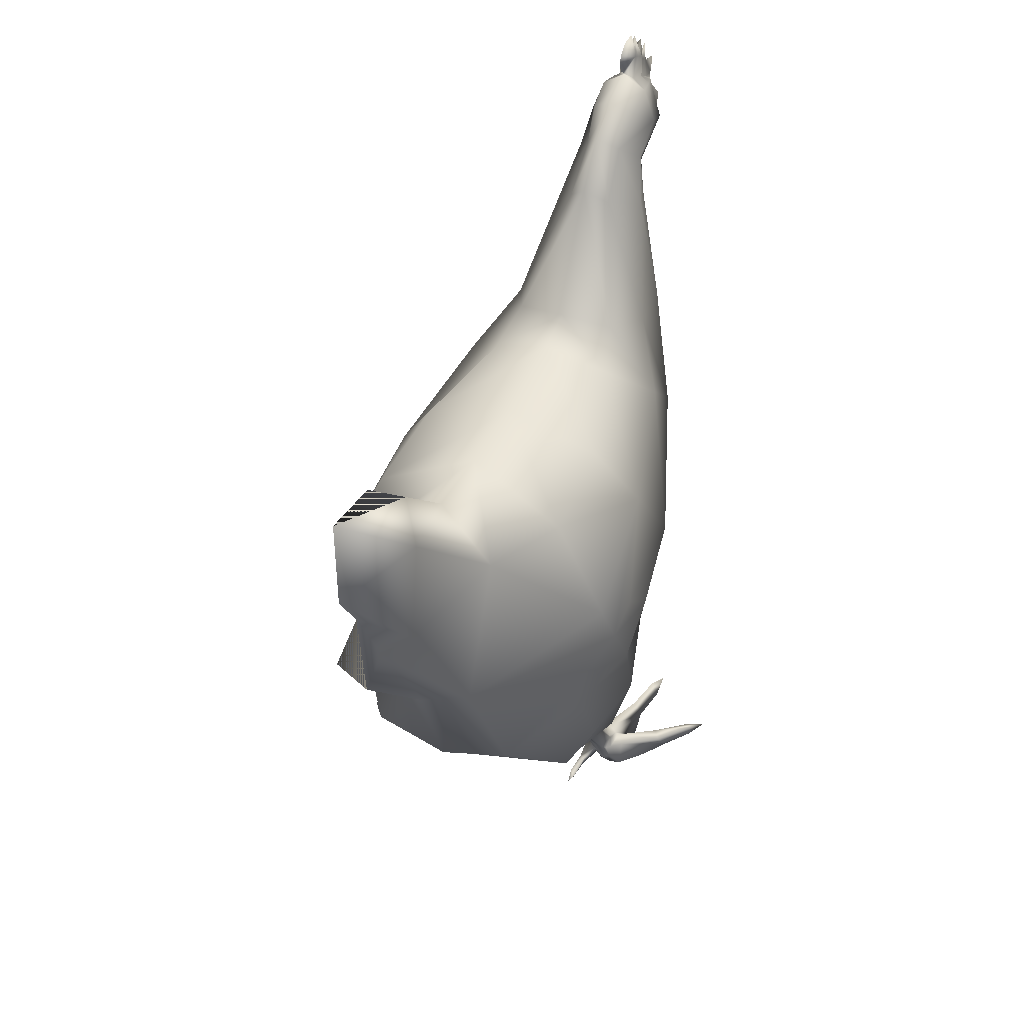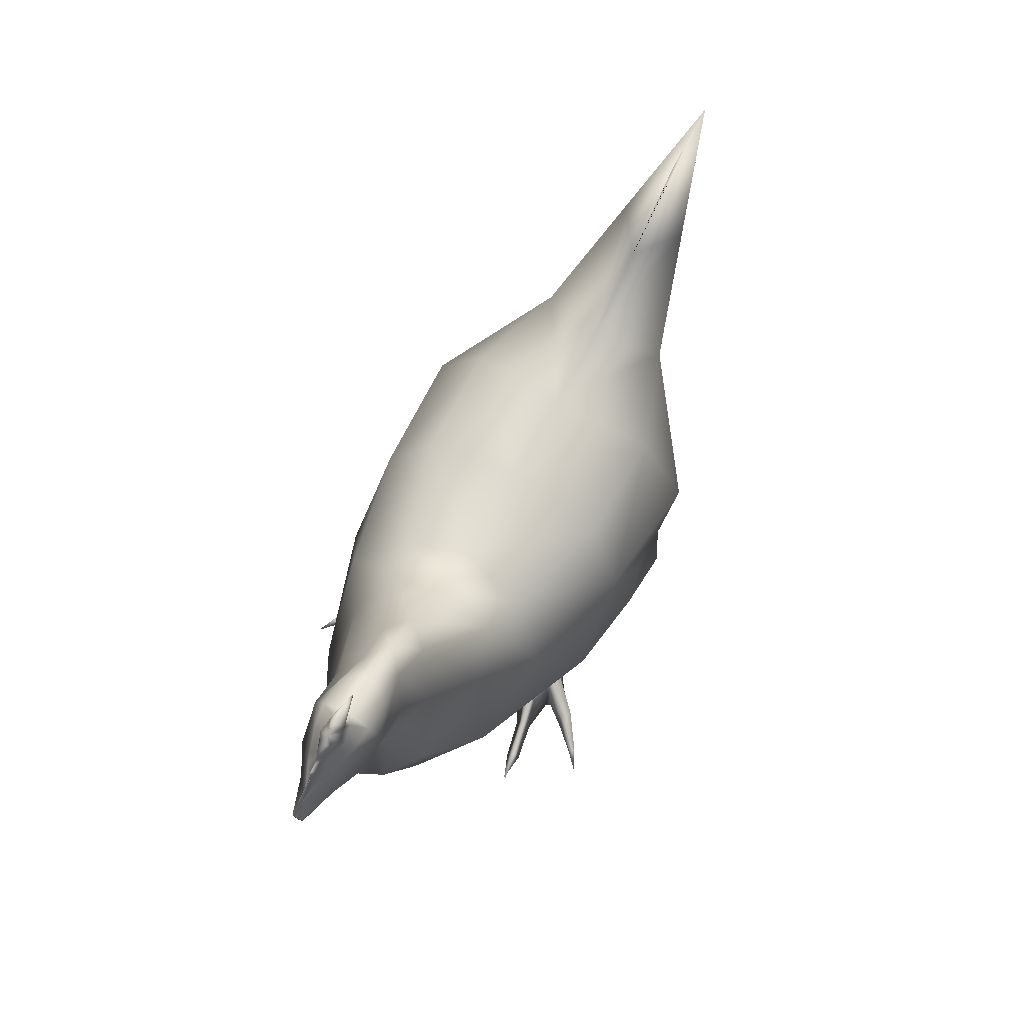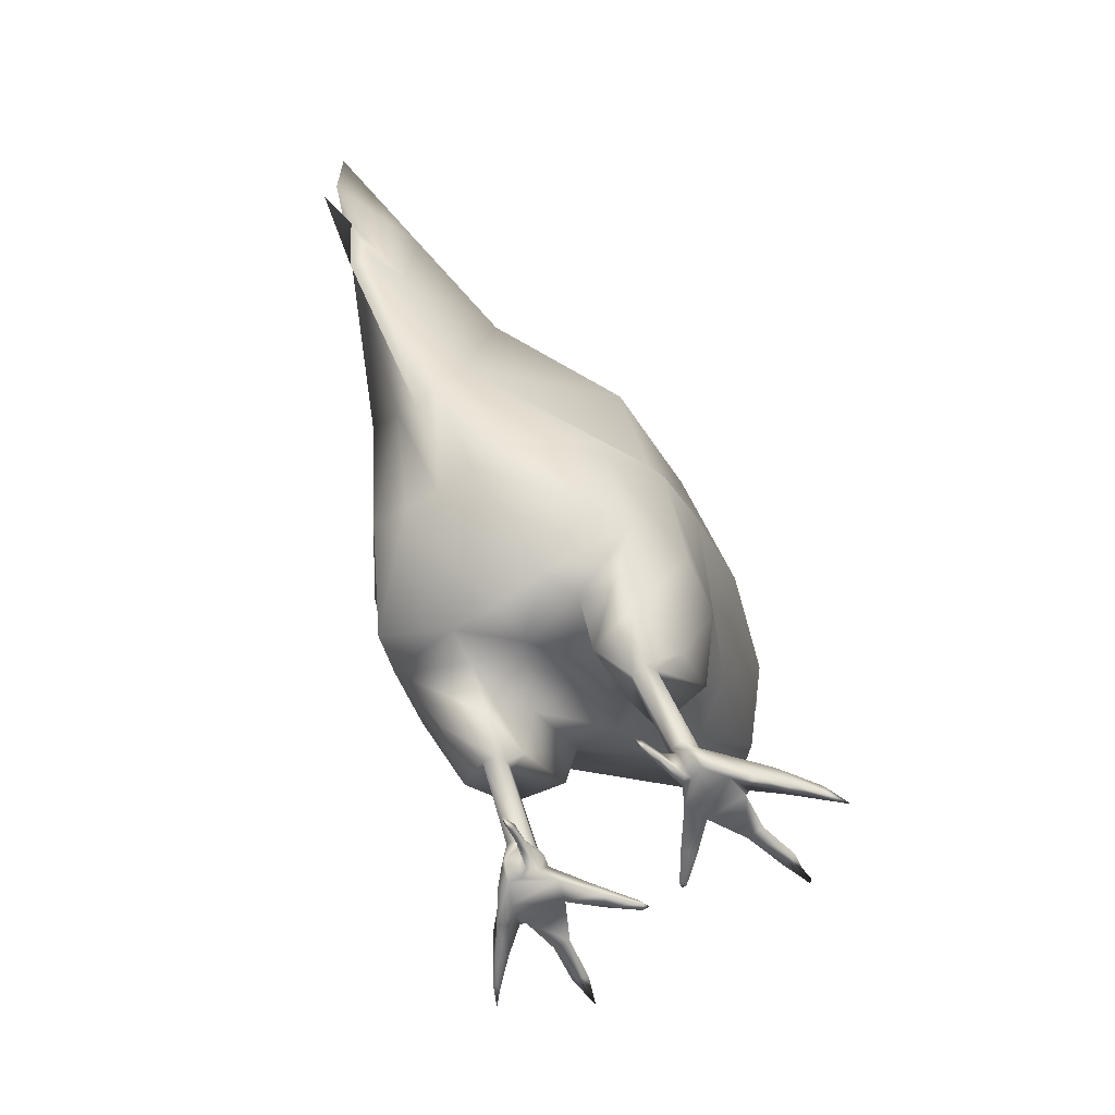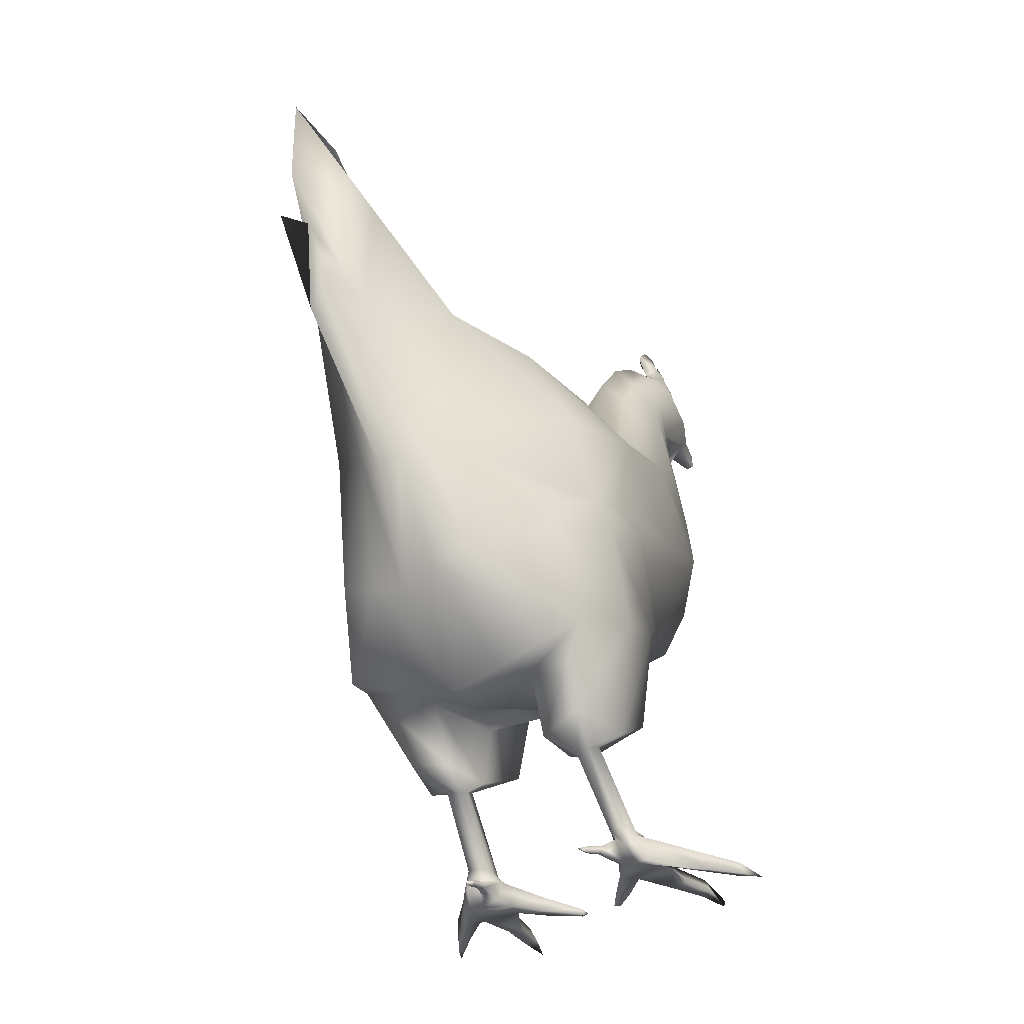
<metadata>
{"format":"obj","ext":"obj","renderer":"f3d","projection":"perspective","resolution":1024,"background":"white","views":[{"elev":39.8,"azim":23.3,"up":"+Y"},{"elev":77.5,"azim":-151.0,"up":"+Y"},{"elev":-64.9,"azim":34.6,"up":"+Y"},{"elev":-34.2,"azim":34.5,"up":"+Y"}]}
</metadata>
<code>
g default
v 0.01253 15.3 -8.034
v 0.09473 14.93 -8.387
v 0.0957 14.65 -8.375
v 0.21 15.76 -7.457
v 0.4237 16.01 -6.795
v 0.346 14.84 -7.643
v 0.4865 14.31 -6.309
v 0.6133 15.07 -7.094
v 0.7337 15.37 -6.349
v 0.7182 14.83 -5.591
v 0.4671 15.78 -5.76
v 0.4847 16.06 -6.347
v 0.3731 15.19 -5.138
v 1.176 11.04 -5.918
v 0.6276 10.85 -6.655
v 1.504 11.65 -3.995
v 1.077 11.91 -3.058
v 2.969 7.489 -2.034
v 1.851 6.156 -3.16
v 2.845 9.51 -0.4234
v 1.962 10.81 0.03077
v 1.308 11.33 -2.195
v 2.246 10.54 -2.937
v 1.947 9.033 -4.782
v 0.9111 8.501 -6.013
v 1.529 5.008 3.891
v 2.399 3.719 2.426
v 1.091 7.463 4.801
v 1.346 10.78 4.2
v 2.05 10.55 2.298
v 3.069 8.442 2.245
v 3.268 6.304 1.091
v 3.078 4.446 0.1573
v 0.4393 14.26 -4.362
v 0.9425 13.92 -5.124
v 0.6446 13.62 -6.1
v 3.207 6.827 -0.1849
v 2.706 3.999 1.526
v 2.705 5.161 -1.383
v 3.017 6.912 1.264
v 2.692 5.749 2.384
v 3.057 7.266 0.4386
v 2.694 6.443 2.288
v 1.405 2.087 -0.3942
v 2.423 2.331 -0.4746
v 2.116 2.505 0.7102
v 2.221 3.097 -1.655
v 1.041 2.886 -1.776
v 0.9042 4.441 -2.007
v 1.163 2.23 0.5532
v 1.223 3.455 1.079
v 0.812 3.371 -0.3914
v 1.023 3.234 1.943
v 0.7502 4.753 3.892
v 1.765 2.276 -0.5934
v 1.886 2.188 -0.4246
v 1.781 2.106 -0.1501
v 1.477 2.197 -0.6512
v 1.505 2.022 -0.1733
v 1.093 2.258 -0.5379
v 1.504 0.686 -1.471
v 1.879 0.7064 -1.704
v 2.027 0.7044 -1.511
v 1.912 0.6874 -1.154
v 1.59 0.6959 -1.806
v 1.625 0.6851 -1.184
v 0.4566 7.208 4.802
v 0.6731 12.62 6.192
v 0.5457 10.26 6.257
v 0.2283 10.36 7.022
v 1.837 1.123 -1.469
v 1.746 0.7013 -1.751
v 1.971 0.7053 -1.582
v 1.844 0.6266 -1.959
v 1.663 0.5072 -2.013
v 2.053 0.5939 -1.83
v 2.064 0.4564 -3.115
v 1.906 0.06696 -3.155
v 2.25 0.1056 -3.15
v 1.917 1.167 -1.293
v 1.673 1.253 -1.397
v 2.238 0.4613 -3.971
v 2.106 0.1572 -4.056
v 2.395 0.1629 -3.959
v 2.356 0.1742 -4.592
v 2.314 0.07324 -4.59
v 1.516 0.1042 -2.451
v 2.351 0.09154 -2.412
v 1.807 -0.06577 -1.507
v 2.07 -0.06051 -1.444
v 1.723 0.4769 -1.235
v 1.96 0.2937 -1.18
v 2.145 0.5887 -1.796
v 2.462 0.0859 -2.372
v 2.297 0.4861 -1.606
v 2.087 0.5286 -1.382
v 2.735 -0.1046 -2.039
v 3.475 0.1865 -3.198
v 3.497 -0.04573 -3.235
v 3.553 0.1857 -3.092
v 3.575 -0.04652 -3.128
v 3.019 0.276 -2.323
v 3.138 -0.06477 -2.569
v 2.985 0.007381 -2.772
v 2.865 0.3486 -2.524
v 3.803 -0.01348 -3.558
v 2.332 0.02058 -1.912
v 1.348 0.04076 -1.967
v 2.01 0.5577 -1.267
v 1.519 0.5974 -1.926
v 2.307 -0.03383 -1.468
v 2.093 0.3259 -1.277
v 1.419 0.4982 -1.638
v 1.516 0.1456 -1.654
v 0.4688 0.1035 -3.39
v 0.5021 0.2162 -3.272
v 0.3926 0.08881 -3.27
v 0.4395 0.2284 -3.267
v 0.9498 0.3763 -2.633
v 1.094 0.3536 -2.635
v 0.9796 0.08153 -2.947
v 0.8157 0.05323 -2.671
v 1.691 0.1021 -1.478
v 1.464 0.07546 -0.4533
v 1.346 0.1297 -0.6104
v 1.384 0.01695 -0.6168
v 1.452 0 -0.548
v 1.418 0.1475 -1.052
v 1.531 0.1195 -0.9377
v 1.552 0.275 -0.9789
v 1.426 0.2496 -1.041
v 1.387 -0.00011 -0.3181
v 0.3003 15.61 -7.373
v 0.2816 15.84 -7.24
v 0.1055 15.78 -7.456
v 0.2358 16.12 -6.792
v 0.1718 16.23 -6.465
v 0.1068 15.94 -7.154
v 0.2094 16.6 -6.845
v 0.04783 16.38 -7.245
v 0.1537 16.72 -6.566
v 0.04755 16.17 -7.523
v 0.009249 15.58 -8.035
v 0.1693 16.66 -6.706
v 0.08013 16.81 -6.736
v 0.1195 16.58 -7.013
v 0.1466 16.51 -7.019
v 0.04075 16.28 -7.325
v 0.006503 16.05 -7.68
v 0.289 14.73 -7.493
v 0.06683 14.38 -7.413
v 0.04738 13.93 -7.134
v 0.7375 5.849 -3.386
v 0.5206 6.719 -4.38
v 0.3515 0.1489 -3.41
v -0.01253 15.3 -8.034
v -0.09473 14.93 -8.387
v -0.0957 14.65 -8.375
v -0.21 15.76 -7.457
v -0.4237 16.01 -6.795
v -0.346 14.84 -7.643
v -0.4865 14.31 -6.309
v 0 14.19 -6.737
v -0.6133 15.07 -7.094
v -0.7337 15.37 -6.349
v -0.7182 14.83 -5.591
v -0.4671 15.78 -5.76
v -0.4847 16.06 -6.347
v -0.3731 15.19 -5.138
v -1.176 11.04 -5.918
v -0.6276 10.85 -6.655
v -1.504 11.65 -3.995
v -1.077 11.91 -3.058
v -2.969 7.489 -2.034
v -1.851 6.156 -3.16
v -2.845 9.51 -0.4234
v -1.962 10.81 0.03077
v -1.308 11.33 -2.195
v -2.246 10.54 -2.937
v -1.947 9.033 -4.782
v -0.9111 8.501 -6.013
v -1.529 5.008 3.891
v -2.399 3.719 2.426
v -1.091 7.463 4.801
v -1.346 10.78 4.2
v -1e-06 12.55 8.165
v -1e-06 14.46 8.184
v 0 14.93 -8.386
v -0 16.1 -5.463
v -0 16.38 -6.3
v -0 15.57 -4.726
v -0 12.1 -2.84
v -0 11.52 0.1855
v -0 11.83 -1.873
v -1e-06 11.55 3.659
v -1e-06 14.27 6.798
v -2.05 10.55 2.298
v -3.069 8.442 2.245
v -3.268 6.304 1.091
v -3.078 4.446 0.1573
v -0 11.49 2.031
v 0 14.65 -8.397
v -0.4393 14.26 -4.362
v -0.9425 13.92 -5.124
v -0.6446 13.62 -6.1
v 0 13.73 -6.61
v -0 14.64 -4.013
v 0 10.9 -6.966
v 1e-06 7.998 -6.599
v 0 5.646 -3.536
v -3.207 6.827 -0.1849
v -2.706 3.999 1.526
v -2.705 5.161 -1.383
v -3.017 6.912 1.264
v -2.692 5.749 2.384
v -3.057 7.266 0.4386
v -2.694 6.443 2.288
v 0 4.34 -2.058
v -1.405 2.087 -0.3942
v -2.423 2.331 -0.4746
v -2.116 2.505 0.7102
v -2.221 3.097 -1.655
v -1.041 2.886 -1.776
v -0.9042 4.441 -2.007
v -1.163 2.23 0.5532
v -1.223 3.455 1.079
v 0 4.002 -0.6103
v 0 3.006 1.079
v -0.812 3.371 -0.3914
v -1.023 3.234 1.943
v 0 3.025 1.956
v -0.7502 4.753 3.892
v 0 4.507 3.897
v -1.765 2.276 -0.5934
v -1.886 2.188 -0.4246
v -1.781 2.106 -0.1501
v -1.477 2.197 -0.6512
v -1.505 2.022 -0.1733
v -1.093 2.258 -0.5379
v -1.504 0.686 -1.471
v -1.879 0.7064 -1.704
v -2.027 0.7044 -1.511
v -1.912 0.6874 -1.154
v -1.59 0.6959 -1.806
v -1.625 0.6851 -1.184
v -0.4566 7.208 4.802
v -0 6.963 4.806
v -1e-06 11.61 7.531
v -1e-06 11.2 8.397
v 0 14.84 -7.661
v -0.6731 12.62 6.192
v -0.5457 10.26 6.257
v -1e-06 12.91 5.229
v -0.2283 10.36 7.022
v -1e-06 9.511 7.278
v -1.837 1.123 -1.469
v -1.746 0.7013 -1.751
v -1.971 0.7053 -1.582
v -1.844 0.6266 -1.959
v -1.663 0.5072 -2.013
v -2.053 0.5939 -1.83
v -2.064 0.4564 -3.115
v -1.906 0.06696 -3.155
v -2.25 0.1056 -3.15
v -1.917 1.167 -1.293
v -1.673 1.253 -1.397
v -2.238 0.4613 -3.971
v -2.106 0.1572 -4.056
v -2.395 0.1629 -3.959
v -2.356 0.1742 -4.592
v -2.314 0.07324 -4.59
v -1.516 0.1042 -2.451
v -2.351 0.09154 -2.412
v -1.807 -0.06577 -1.507
v -2.07 -0.06051 -1.444
v -1.723 0.4769 -1.235
v -1.96 0.2937 -1.18
v -2.145 0.5887 -1.796
v -2.462 0.0859 -2.372
v -2.297 0.4861 -1.606
v -2.087 0.5286 -1.382
v -2.735 -0.1046 -2.039
v -3.475 0.1865 -3.198
v -3.497 -0.04573 -3.235
v -3.553 0.1857 -3.092
v -3.575 -0.04652 -3.128
v -3.019 0.276 -2.323
v -3.138 -0.06477 -2.569
v -2.985 0.00738 -2.772
v -2.865 0.3486 -2.524
v -3.803 -0.01348 -3.558
v -2.332 0.02058 -1.912
v -1.348 0.04076 -1.967
v -2.01 0.5577 -1.267
v -1.519 0.5974 -1.926
v -2.307 -0.03383 -1.468
v -2.093 0.3259 -1.277
v -1.419 0.4982 -1.638
v -1.516 0.1456 -1.654
v -0.4688 0.1035 -3.39
v -0.5021 0.2162 -3.272
v -0.3926 0.08881 -3.27
v -0.4395 0.2284 -3.267
v -0.9498 0.3763 -2.633
v -1.094 0.3536 -2.635
v -0.9796 0.08153 -2.947
v -0.8157 0.05323 -2.671
v -1.691 0.1021 -1.478
v -1.464 0.07546 -0.4533
v -1.346 0.1297 -0.6104
v -1.384 0.01695 -0.6168
v -1.452 -0 -0.548
v -1.418 0.1475 -1.052
v -1.531 0.1195 -0.9377
v -1.552 0.275 -0.9789
v -1.426 0.2496 -1.041
v -1.387 -0.00011 -0.3181
v -0.3003 15.61 -7.373
v -0.2816 15.84 -7.24
v -0 16.36 -6.36
v -0.1055 15.78 -7.456
v -0.2358 16.12 -6.792
v 0 15.29 -8.053
v -0.1718 16.23 -6.465
v -0.1068 15.94 -7.154
v -0 16.59 -6.031
v -0 16.54 -7.582
v -0 17.04 -6.89
v 0 15.97 -8.08
v -0 17.17 -6.671
v -0 16.78 -7.336
v -0.2094 16.6 -6.845
v -0.04783 16.38 -7.245
v -0 16.49 -6.196
v -0.1537 16.72 -6.566
v -0.04755 16.17 -7.523
v -0.009249 15.58 -8.035
v -0 16.94 -6.056
v -0 16.73 -5.985
v -0 17.14 -6.269
v -0.1693 16.66 -6.706
v -0.08013 16.81 -6.736
v -0.1195 16.58 -7.013
v -0.1466 16.51 -7.019
v -0 16.33 -7.359
v -0.04075 16.28 -7.325
v -0 16.25 -7.658
v -0.006503 16.05 -7.68
v 0 15.86 -8.156
v 0 14.73 -7.503
v -0.289 14.73 -7.493
v 0 13.96 -6.775
v 0 14.38 -7.418
v -0.06683 14.38 -7.413
v 0 13.93 -7.144
v -0.04738 13.93 -7.134
v -0 16.58 -7.013
v -0 16.82 -6.751
v 0 16.05 -7.68
v 0 15.58 -8.038
v 1e-06 6.536 -4.695
v -0.7375 5.849 -3.386
v -0.5206 6.719 -4.38
v -0.3515 0.1489 -3.41
g Chicken_mesh
f 2 1 6 3
f 4 134 133
f 350 150 151 353
f 9 5 12 11
f 355 353 151 152
f 34 17 16 35
f 36 14 15 206
f 35 16 14 36
f 22 21 20 23
f 24 18 19 25
f 23 20 18 24
f 16 23 24 14
f 14 24 25 15
f 17 22 23 16
f 31 30 29 28
f 33 32 41 38
f 68 187 186 69
f 32 40 43 41
f 68 29 195 253
f 30 21 193 201
f 21 22 194 193
f 22 17 192 194
f 34 13 191 207
f 13 10 9 11
f 11 12 190 189
f 29 30 201 195
f 37 42 40 32
f 39 37 32 33
f 20 21 30 31
f 2 3 202 188
f 17 34 207 192
f 10 35 36 7
f 7 36 206 163
f 13 34 35 10
f 208 206 15
f 209 208 15 25
f 210 361 154 153
f 19 18 37 39
f 20 31 40 42
f 43 28 26 41
f 38 41 26 27
f 18 20 42 37
f 40 31 28 43
f 210 153 49 218
f 49 39 47 48
f 38 51 50 46
f 33 38 46 45
f 39 33 45 47
f 52 51 228 227
f 60 50 51 52
f 53 51 38 27
f 228 51 53 231
f 54 53 27 26
f 231 53 54 233
f 59 44 61 66
f 56 55 47 45
f 57 56 45 46
f 55 58 48 47
f 59 57 46 50
f 58 44 60 48
f 44 59 50 60
f 55 56 80 71
f 57 59 66 64
f 72 81 71 62
f 56 57 64 63
f 56 63 73 80
f 44 58 65 61
f 52 227 218 49
f 60 52 49 48
f 67 54 26 28
f 233 54 67 247
f 70 67 28 69
f 255 70 248 249
f 250 202 3 6
f 150 163 152 151
f 247 67 70 255
f 248 70 69 186
f 187 68 253 196
f 29 68 69 28
f 65 58 81 72
f 71 80 73 62
f 58 55 71 81
f 62 73 76 74
f 72 62 74 75
f 74 76 79 77
f 75 74 77 78
f 77 79 84 82
f 78 77 82 83
f 83 86 84
f 83 82 85 86
f 82 84 86 85
f 78 83 84 79
f 78 79 88 87
f 108 107 90 89
f 89 90 92 91
f 79 76 88
f 88 76 93 94
f 63 93 76 73
f 93 63 96 95
f 102 103 101 100
f 103 104 99 101
f 105 102 100 98
f 104 105 98 99
f 94 93 105 104
f 93 95 102 105
f 97 94 104 103
f 95 97 103 102
f 94 97 107 88
f 87 88 107 108
f 100 101 106
f 101 99 106
f 98 100 106
f 99 98 106
f 66 91 92 64
f 63 64 109 96
f 78 87 75
f 65 72 75 110
f 95 96 111 97
f 97 111 90 107
f 64 92 112 109
f 109 112 111 96
f 90 111 112 92
f 65 110 113 61
f 61 113 91 66
f 110 108 114 113
f 120 121 115 116
f 119 120 116 118
f 108 89 114
f 89 91 123
f 122 119 118 117
f 121 122 117 115
f 108 110 119 122
f 87 108 122 121
f 75 87 121 120
f 110 75 120 119
f 128 129 127 126
f 114 89 123
f 129 130 124 127
f 131 128 126 125
f 130 131 125 124
f 91 113 131 130
f 113 114 128 131
f 123 91 130 129
f 114 123 129 128
f 126 127 132
f 127 124 132
f 125 126 132
f 124 125 132
f 134 5 9
f 4 1 323 135
f 12 5 136 137
f 5 134 138 136
f 4 133 1
f 138 134 4 135
f 133 8 6 1
f 139 147 146 328
f 338 141 340
f 144 139 328 145
f 140 148 345 331
f 142 149 347 327
f 142 135 149
f 140 138 148
f 141 137 144
f 320 137 141 334
f 139 136 147
f 334 141 339 326
f 141 338 339
f 141 330 340
f 137 136 139 144
f 141 144 145 330
f 147 140 331 146
f 136 138 140 147
f 148 142 327 345
f 138 135 142 148
f 149 143 349 329
f 135 323 143 149
f 350 250 6 150
f 13 11 189 191
f 150 8 7 163
f 8 9 10 7
f 6 8 150
f 163 352 152
f 352 355 152
f 357 328 146
f 146 331 357
f 358 330 145
f 145 328 358
f 359 347 149
f 149 329 359
f 360 349 143
f 143 323 360
f 1 2 188 323
f 153 19 39 49
f 154 25 19 153
f 361 209 25 154
f 133 134 9 8
f 190 12 137 320
f 116 115 155
f 117 118 155
f 115 117 155
f 118 116 155
f 157 158 161 156
f 159 318 319
f 350 353 354 351
f 165 167 168 160
f 355 356 354 353
f 203 204 172 173
f 205 206 171 170
f 204 205 170 172
f 178 179 176 177
f 180 181 175 174
f 179 180 174 176
f 172 170 180 179
f 170 171 181 180
f 173 172 179 178
f 198 184 185 197
f 200 212 215 199
f 251 252 186 187
f 199 215 217 214
f 251 253 195 185
f 197 201 193 177
f 177 193 194 178
f 178 194 192 173
f 203 207 191 169
f 169 167 165 166
f 167 189 190 168
f 185 195 201 197
f 211 199 214 216
f 213 200 199 211
f 176 198 197 177
f 157 188 202 158
f 173 192 207 203
f 166 162 205 204
f 162 163 206 205
f 169 166 204 203
f 208 171 206
f 209 181 171 208
f 210 362 363 361
f 175 213 211 174
f 176 216 214 198
f 217 215 182 184
f 212 183 182 215
f 174 211 216 176
f 214 217 184 198
f 210 218 224 362
f 224 223 222 213
f 212 221 225 226
f 200 220 221 212
f 213 222 220 200
f 229 227 228 226
f 239 229 226 225
f 230 183 212 226
f 228 231 230 226
f 232 182 183 230
f 231 233 232 230
f 238 245 240 219
f 235 220 222 234
f 236 221 220 235
f 234 222 223 237
f 238 225 221 236
f 237 223 239 219
f 219 239 225 238
f 234 256 265 235
f 236 243 245 238
f 257 241 256 266
f 235 242 243 236
f 235 265 258 242
f 219 240 244 237
f 229 224 218 227
f 239 223 224 229
f 246 184 182 232
f 233 247 246 232
f 254 252 184 246
f 255 249 248 254
f 250 161 158 202
f 351 354 356 163
f 247 255 254 246
f 248 186 252 254
f 187 196 253 251
f 185 184 252 251
f 244 257 266 237
f 256 241 258 265
f 237 266 256 234
f 241 259 261 258
f 257 260 259 241
f 259 262 264 261
f 260 263 262 259
f 262 267 269 264
f 263 268 267 262
f 268 269 271
f 268 271 270 267
f 267 270 271 269
f 263 264 269 268
f 263 272 273 264
f 293 274 275 292
f 274 276 277 275
f 264 273 261
f 273 279 278 261
f 242 258 261 278
f 278 280 281 242
f 287 285 286 288
f 288 286 284 289
f 290 283 285 287
f 289 284 283 290
f 279 289 290 278
f 278 290 287 280
f 282 288 289 279
f 280 287 288 282
f 279 273 292 282
f 272 293 292 273
f 285 291 286
f 286 291 284
f 283 291 285
f 284 291 283
f 245 243 277 276
f 242 281 294 243
f 263 260 272
f 244 295 260 257
f 280 282 296 281
f 282 292 275 296
f 243 294 297 277
f 294 281 296 297
f 275 277 297 296
f 244 240 298 295
f 240 245 276 298
f 295 298 299 293
f 305 301 300 306
f 304 303 301 305
f 293 299 274
f 274 308 276
f 307 302 303 304
f 306 300 302 307
f 293 307 304 295
f 272 306 307 293
f 260 305 306 272
f 295 304 305 260
f 313 311 312 314
f 299 308 274
f 314 312 309 315
f 316 310 311 313
f 315 309 310 316
f 276 315 316 298
f 298 316 313 299
f 308 314 315 276
f 299 313 314 308
f 311 317 312
f 312 317 309
f 310 317 311
f 309 317 310
f 319 165 160
f 159 321 323 156
f 168 324 322 160
f 160 322 325 319
f 159 156 318
f 325 321 159 319
f 318 156 161 164
f 332 328 343 344
f 338 340 335
f 341 342 328 332
f 333 331 345 346
f 336 327 347 348
f 336 348 321
f 333 346 325
f 335 341 324
f 320 334 335 324
f 332 344 322
f 334 326 339 335
f 335 339 338
f 335 340 330
f 324 341 332 322
f 335 330 342 341
f 344 343 331 333
f 322 344 333 325
f 346 345 327 336
f 325 346 336 321
f 348 329 349 337
f 321 348 337 323
f 350 351 161 250
f 169 191 189 167
f 351 163 162 164
f 164 162 166 165
f 161 351 164
f 163 356 352
f 352 356 355
f 357 343 328
f 343 357 331
f 358 342 330
f 342 358 328
f 359 348 347
f 348 359 329
f 360 337 349
f 337 360 323
f 156 323 188 157
f 362 224 213 175
f 363 362 175 181
f 361 363 181 209
f 318 164 165 319
f 190 320 324 168
f 301 364 300
f 302 364 303
f 300 364 302
f 303 364 301

</code>
